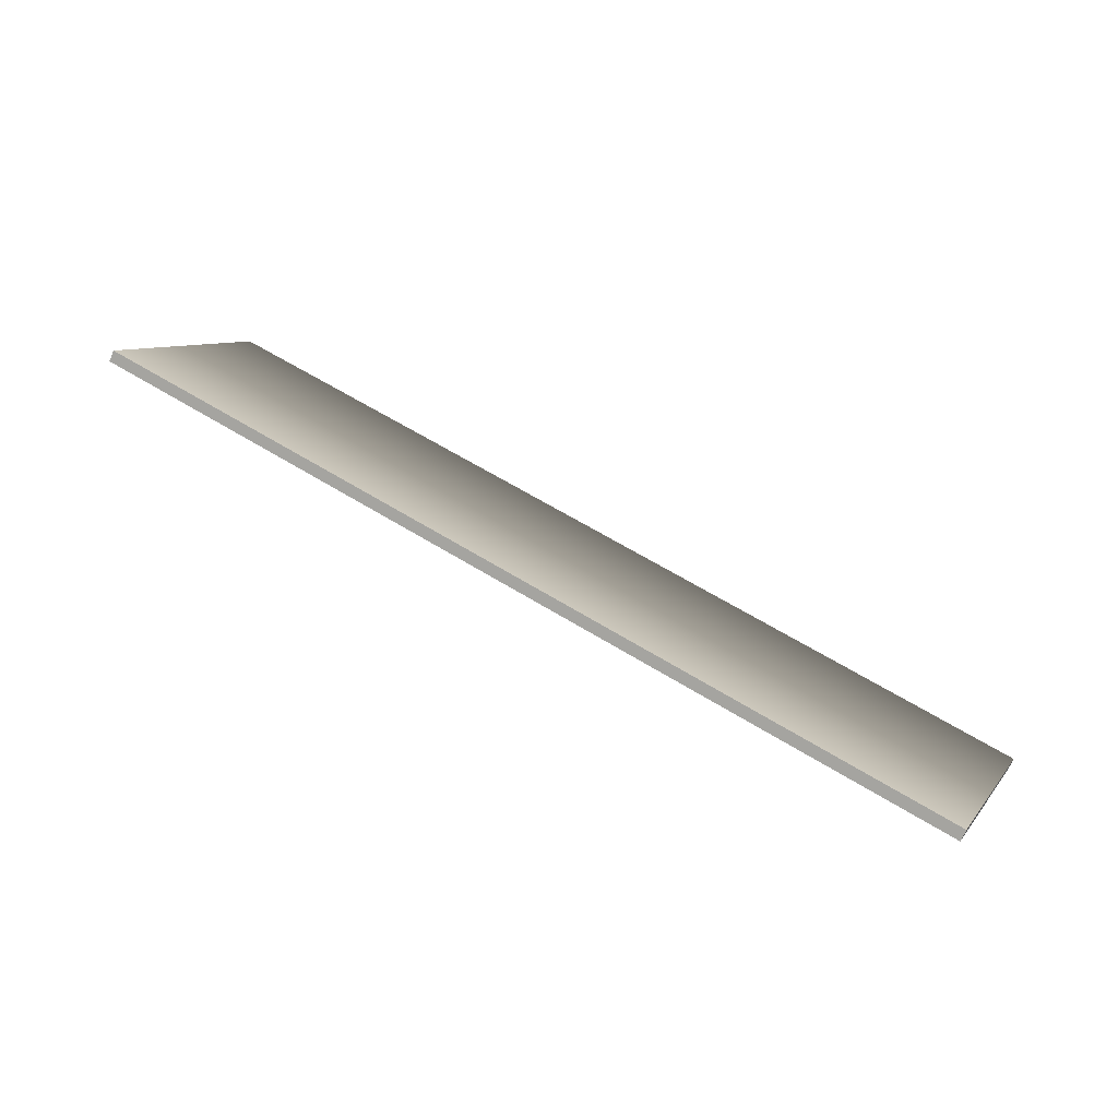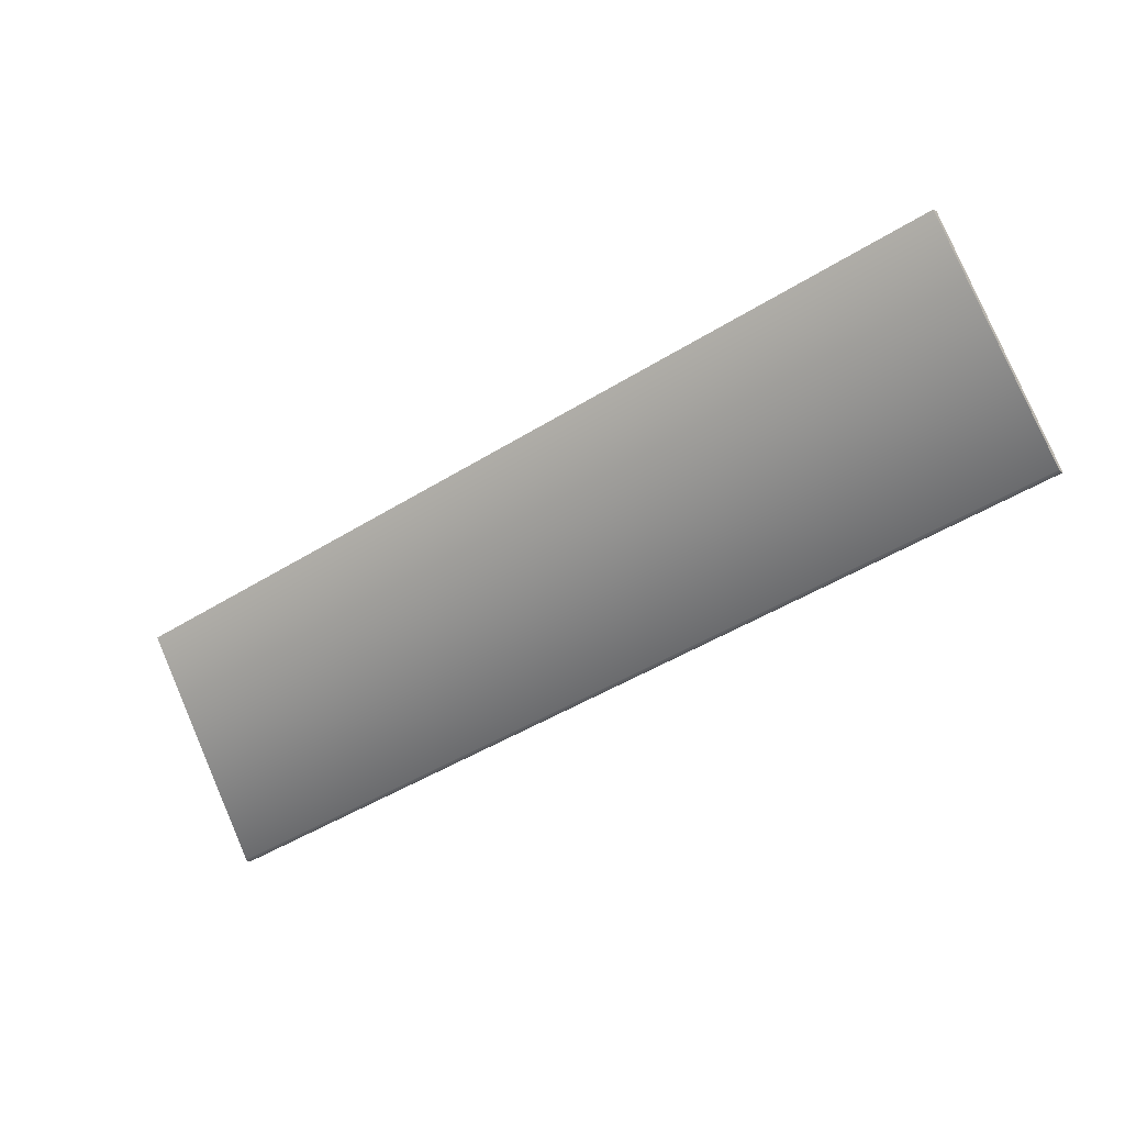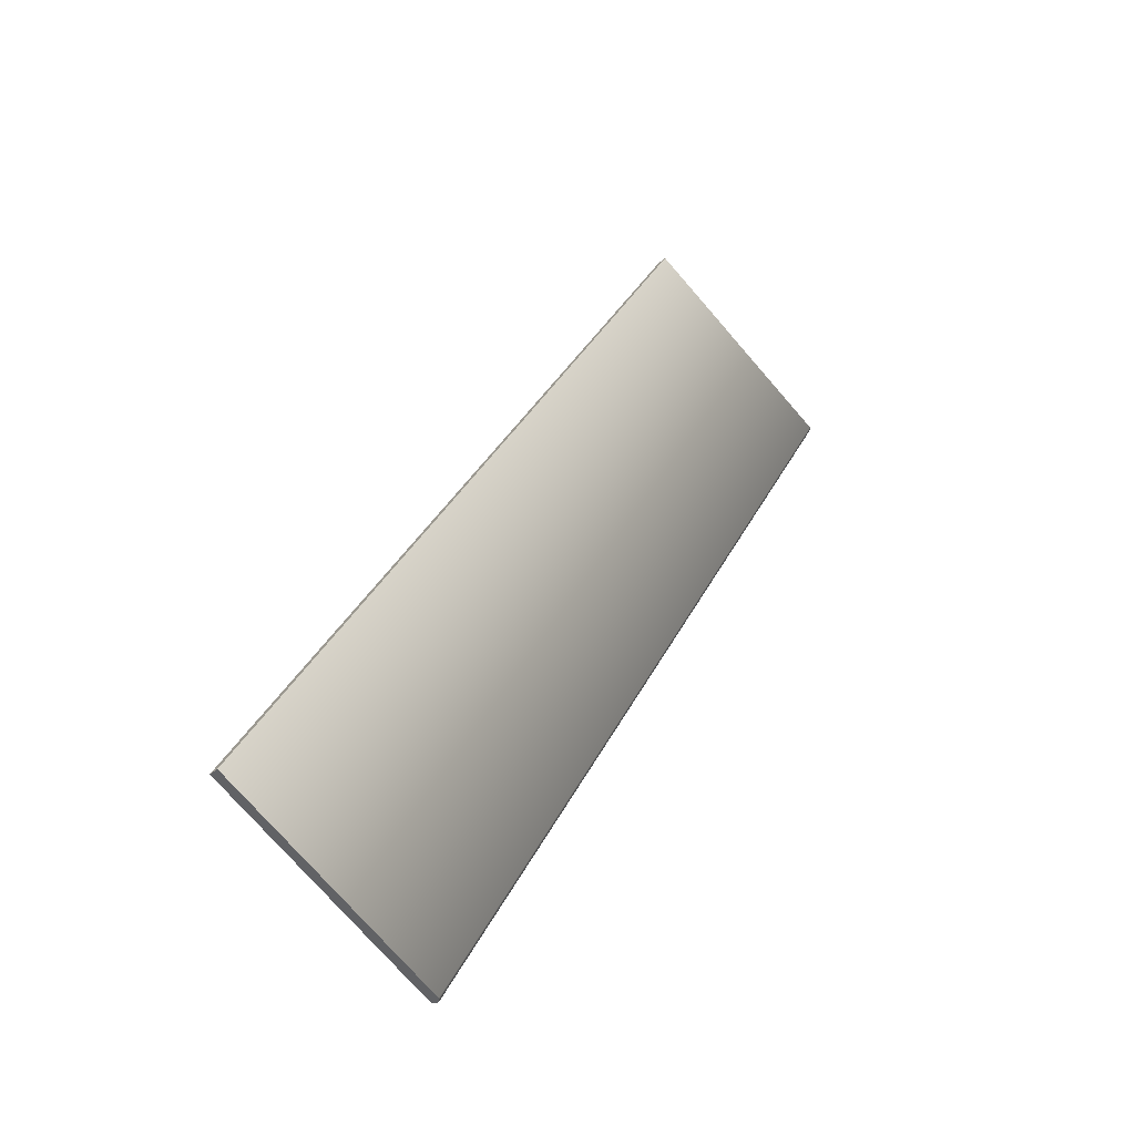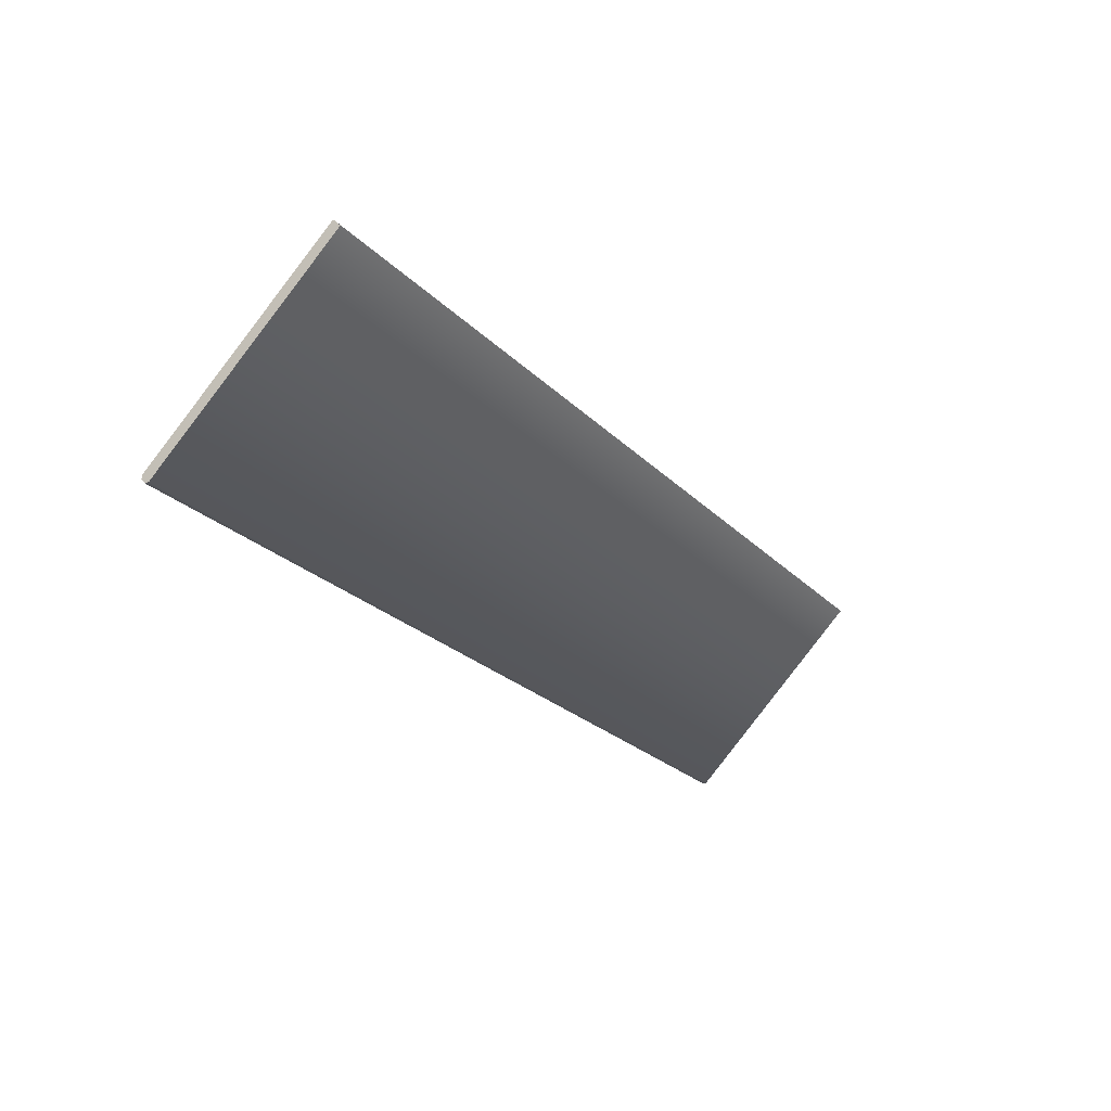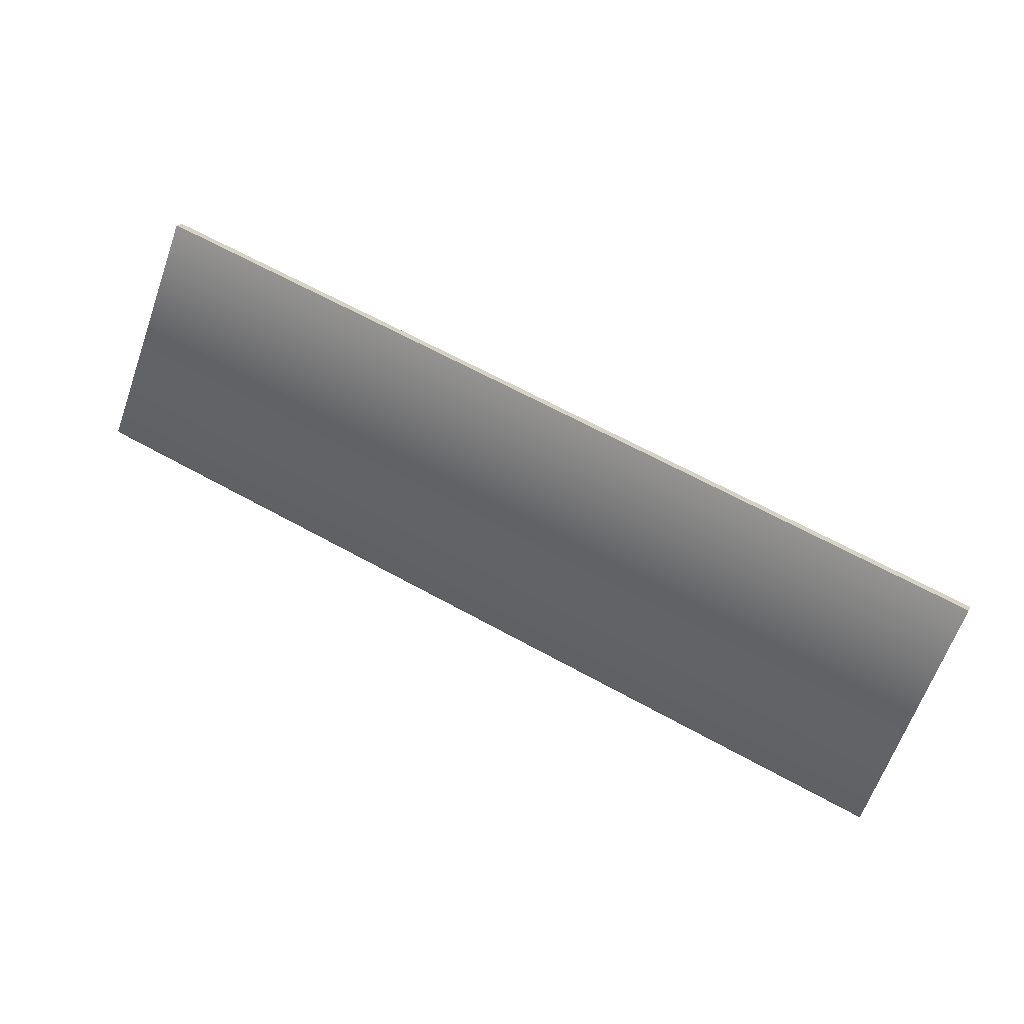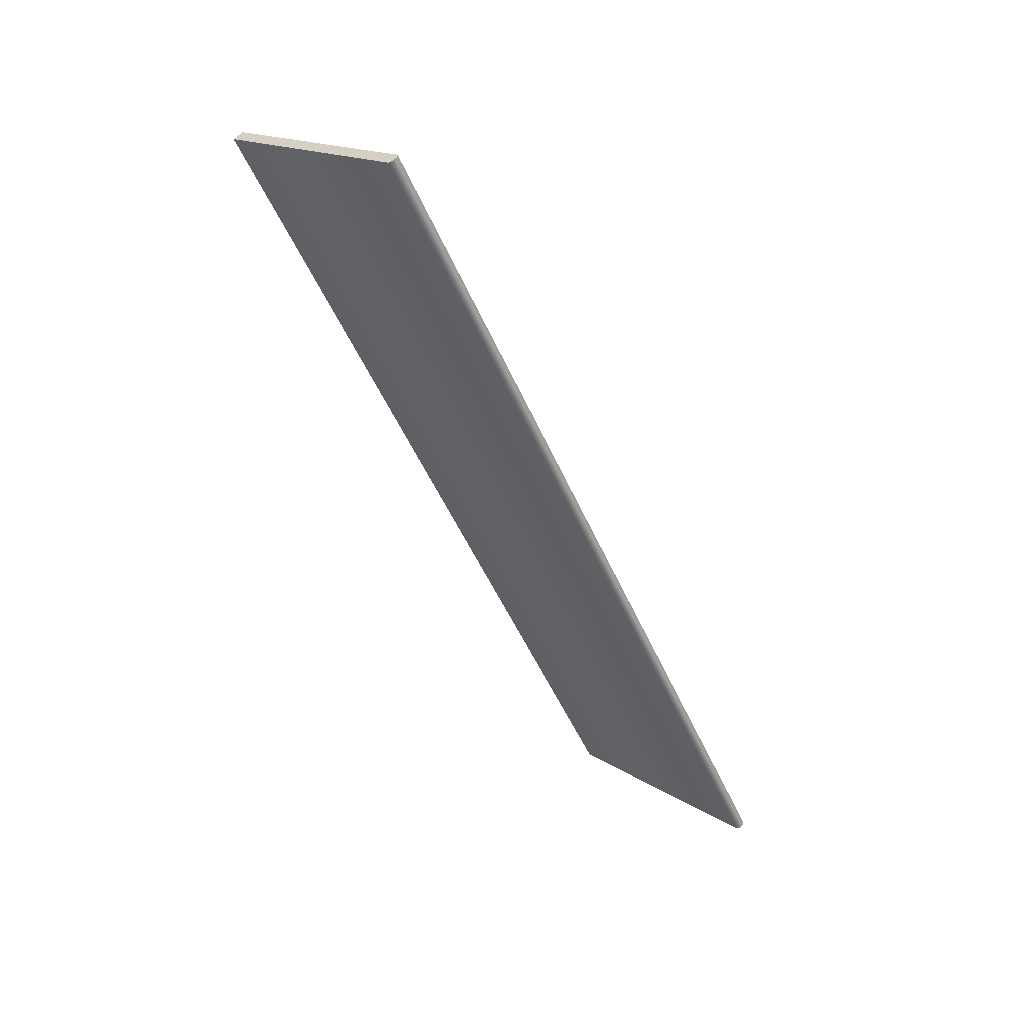
<metadata>
{"format":"obj","ext":"obj","renderer":"f3d","projection":"perspective","resolution":1024,"background":"white","views":[{"elev":59.8,"azim":32.7,"up":"+Y"},{"elev":-47.4,"azim":35.0,"up":"+Y"},{"elev":36.5,"azim":-65.8,"up":"+Z"},{"elev":-24.6,"azim":122.7,"up":"+Z"},{"elev":64.7,"azim":-150.9,"up":"+Y"},{"elev":-51.5,"azim":113.3,"up":"+Y"}]}
</metadata>
<code>
o Box_28_FlapInner_2
v -0.08563 0.1535 0.1143
v 0.08614 0.1535 0.1143
v -0.08563 0.152 0.1159
v 0.08614 0.152 0.1159
v -0.08563 0.1178 0.08239
v -0.08563 0.1179 0.08316
v 0.08614 0.1178 0.08239
v 0.08614 0.1179 0.08316
v -0.08563 0.1186 0.08161
v -0.08563 0.1194 0.08159
v 0.08614 0.1186 0.08161
v 0.08614 0.1194 0.08159
f 1 2 4 3
f 5 6 8 7
f 6 5 9 10
f 7 8 12 11
f 10 9 11 12
f 5 7 11 9
f 10 12 2 1
f 3 4 8 6
f 8 4 2 12
f 3 6 10 1

</code>
